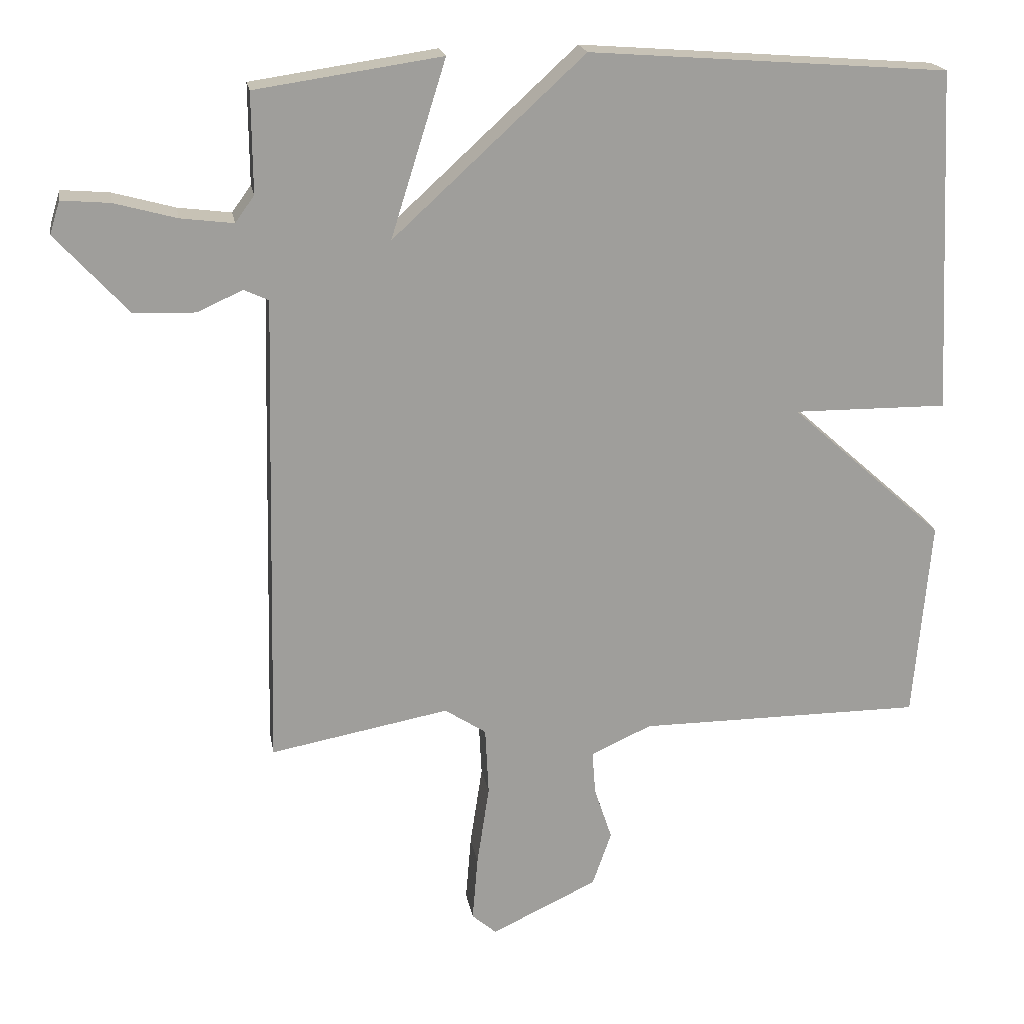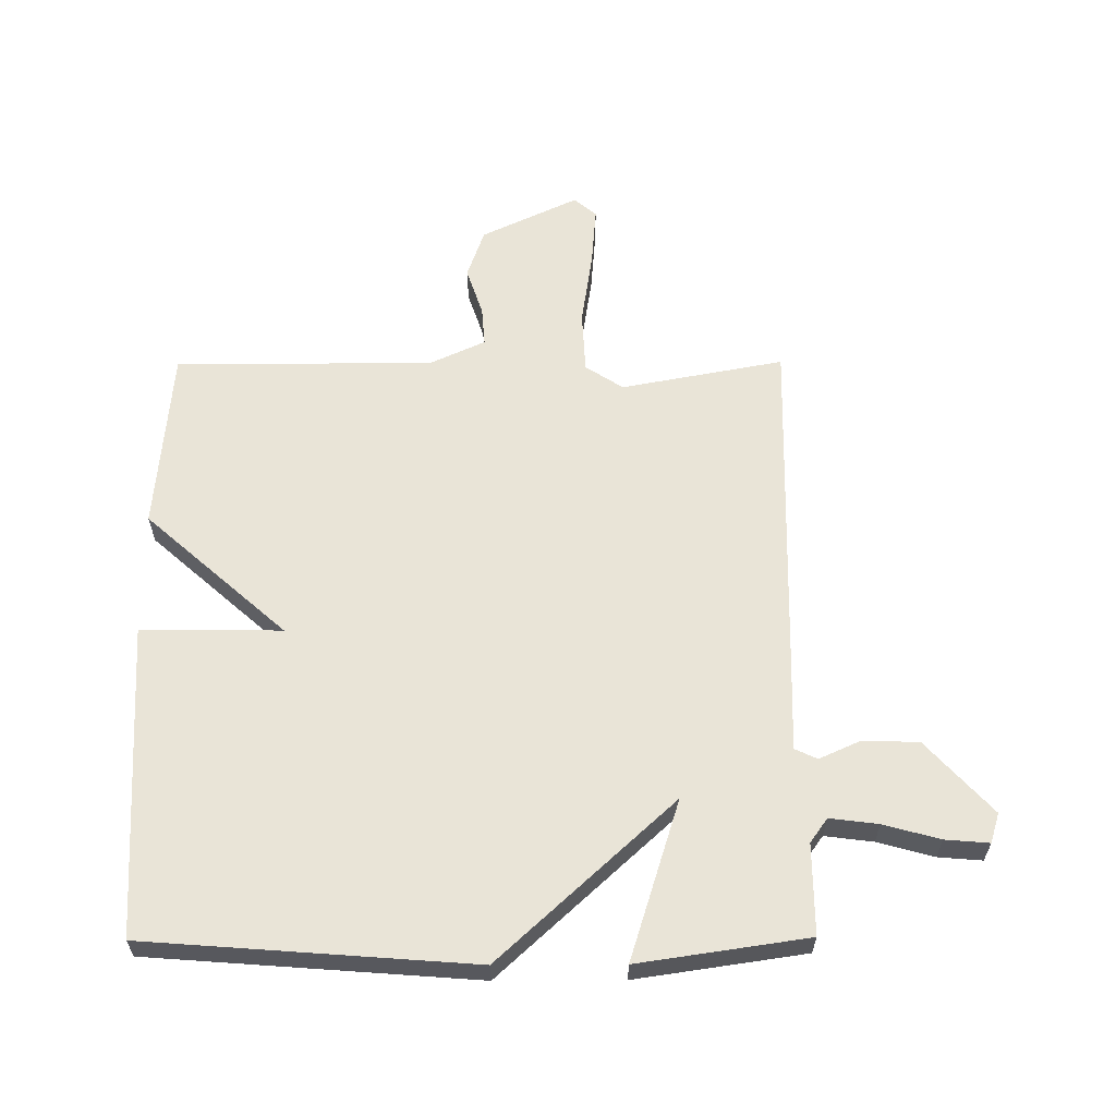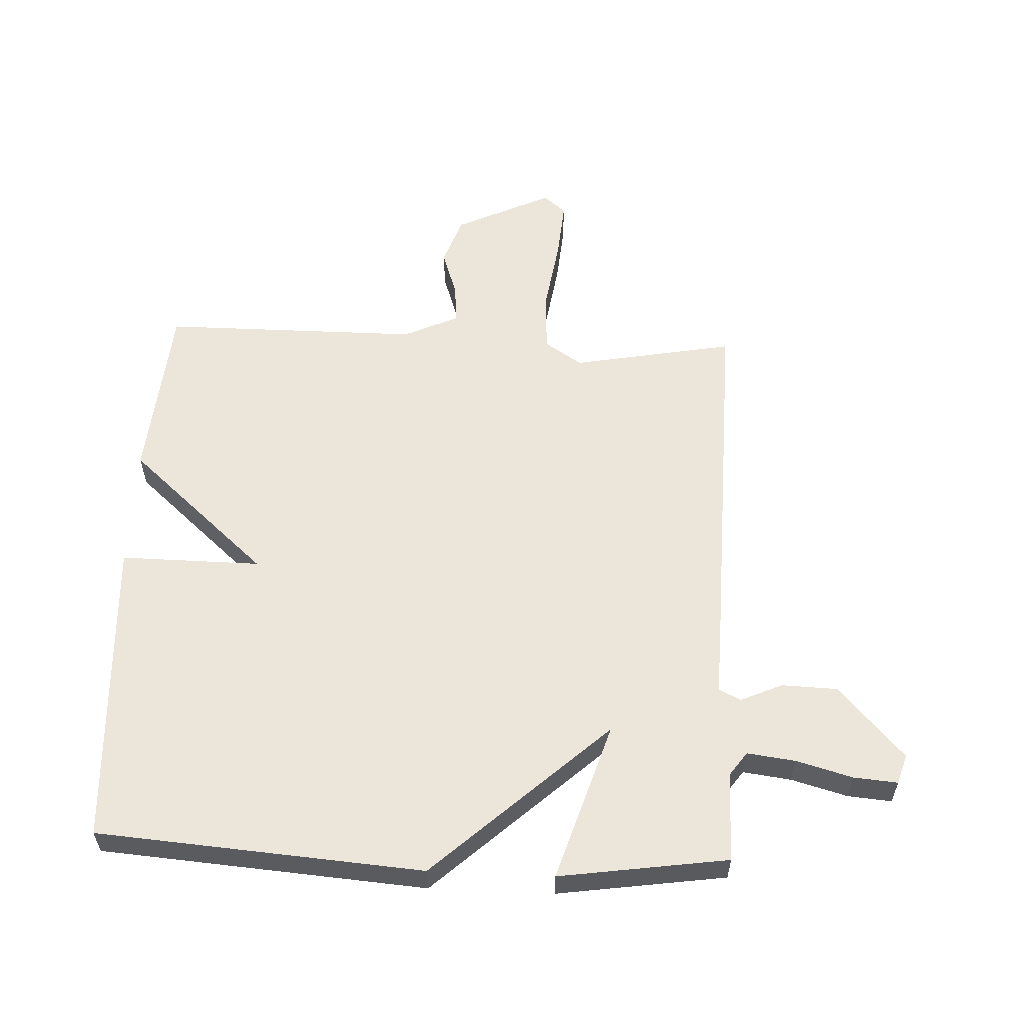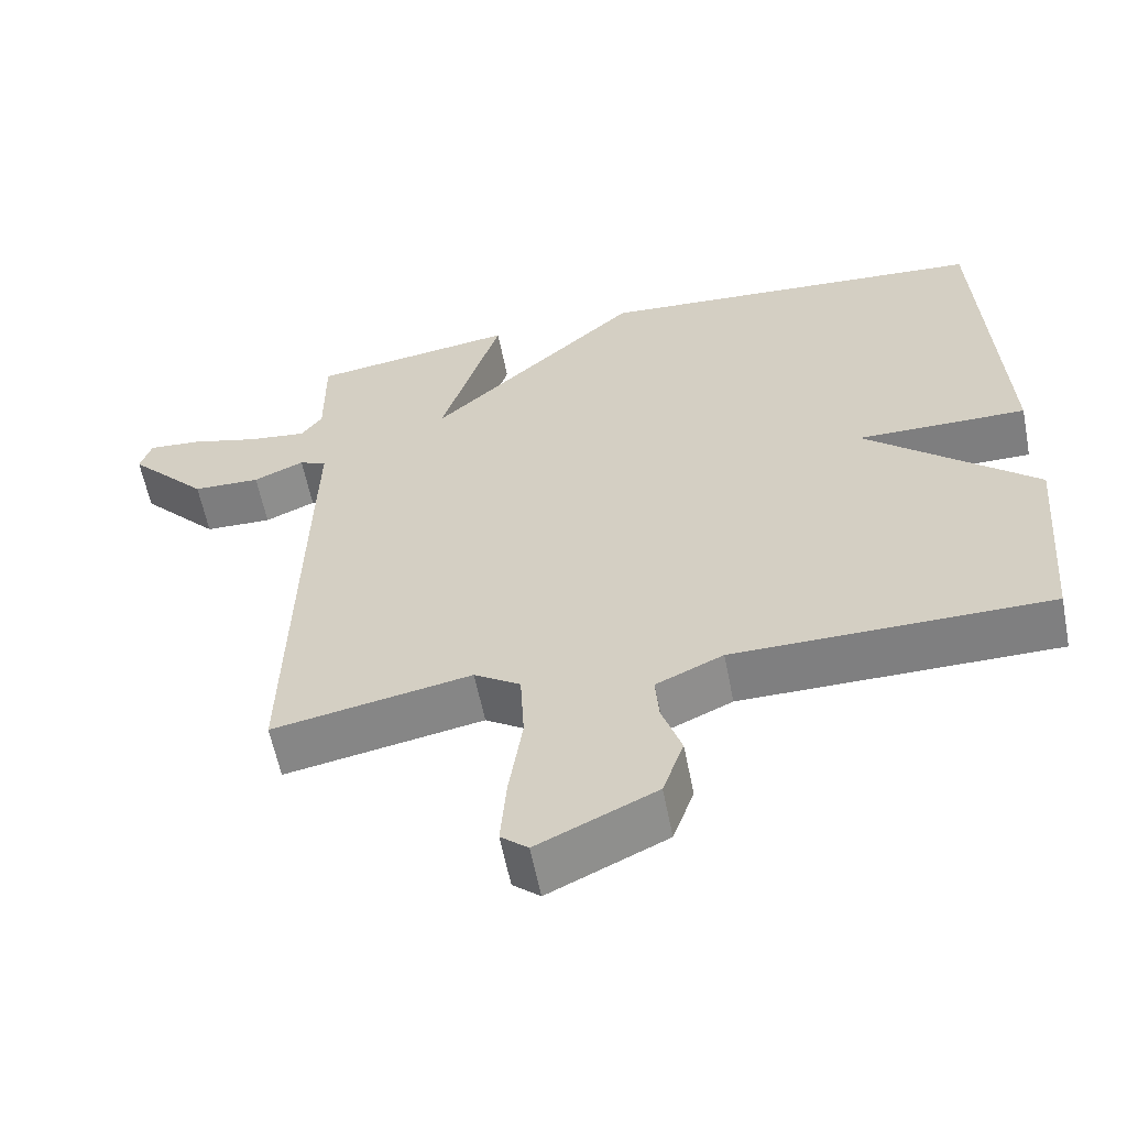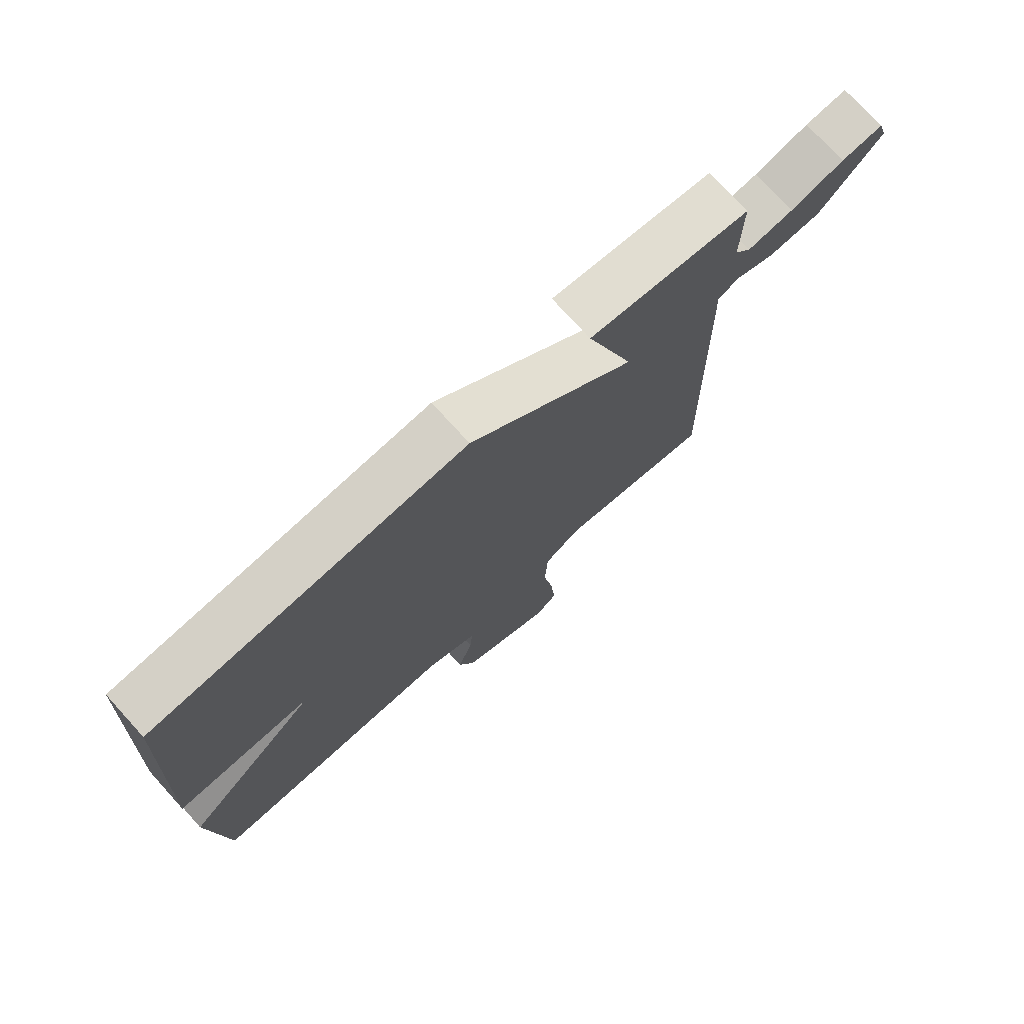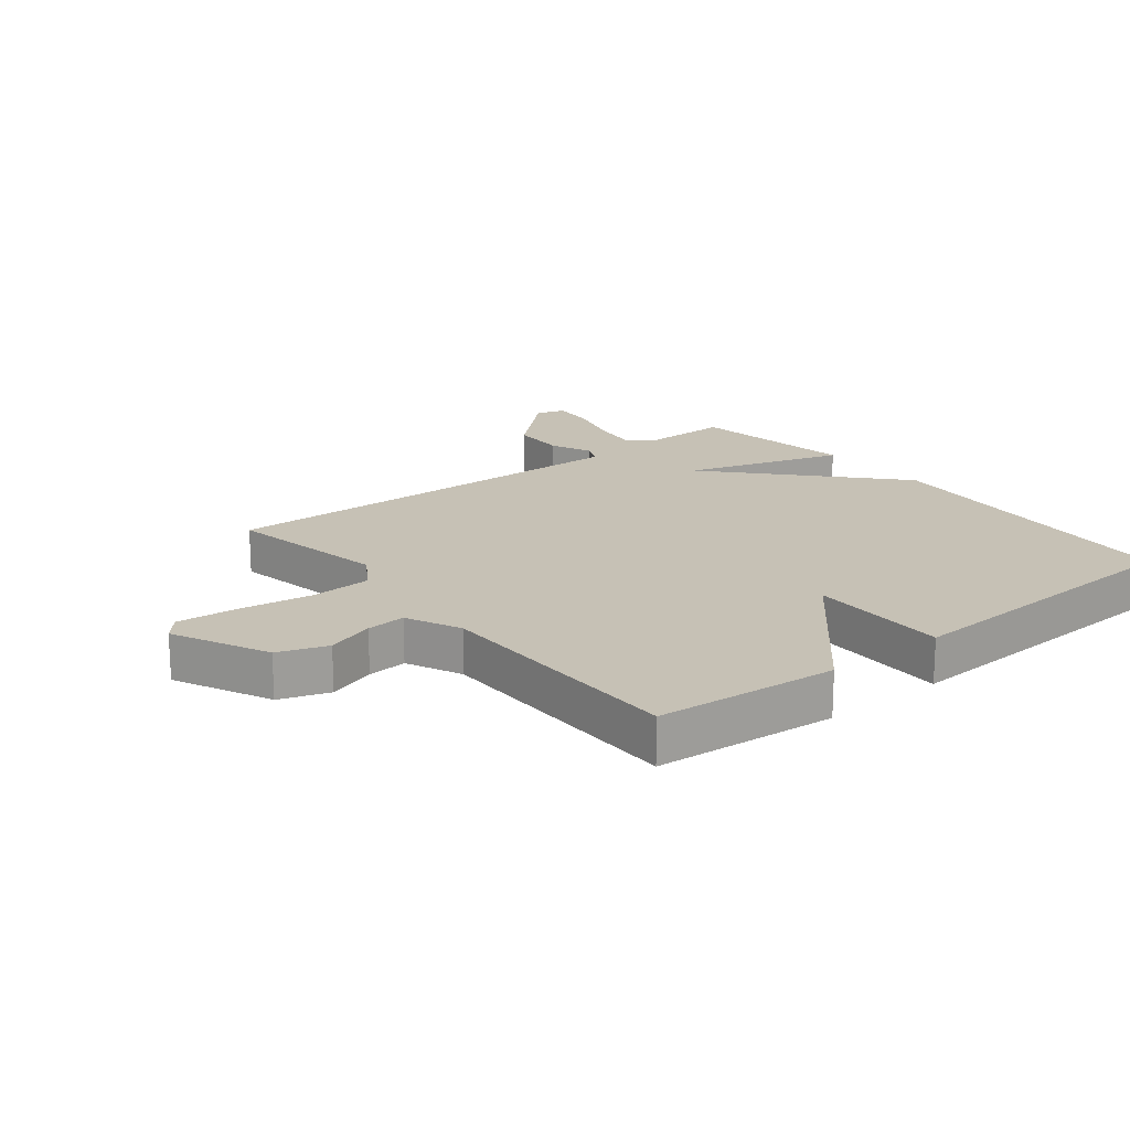
<metadata>
{"format":"obj","ext":"obj","renderer":"f3d","projection":"perspective","resolution":1024,"background":"white","views":[{"elev":19.5,"azim":170.4,"up":"+Z"},{"elev":61.0,"azim":-0.3,"up":"+Y"},{"elev":57.5,"azim":2.6,"up":"+Y"},{"elev":-59.7,"azim":-168.9,"up":"+Z"},{"elev":75.3,"azim":-42.3,"up":"+Z"},{"elev":18.7,"azim":-128.6,"up":"+Y"}]}
</metadata>
<code>
v -0.5 0.07 -0.5
v -0.525 0.07 -0.205
v -0.298 0.07 -0.003
v -0.525 0.07 -0.005
v -0.5 0.07 0.5
v 0.027 0.07 0.54
v 0.308 0.07 0.282
v 0.227 0.07 0.54
v 0.5 0.07 0.5
v 0.499 0.07 0.354
v 0.527 0.07 0.315
v 0.605 0.07 0.325
v 0.696 0.07 0.35
v 0.767 0.07 0.356
v 0.782 0.07 0.308
v 0.676 0.07 0.192
v 0.586 0.07 0.189
v 0.519 0.07 0.219
v 0.483 0.07 0.202
v 0.487 0.07 0.058
v 0.5 0.07 -0.5
v 0.237 0.07 -0.451
v 0.176 0.07 -0.491
v 0.171 0.07 -0.591
v 0.189 0.07 -0.71
v 0.197 0.07 -0.807
v 0.161 0.07 -0.838
v 0.005 0.07 -0.764
v -0.023 0.07 -0.684
v 0.003 0.07 -0.606
v 0.008 0.07 -0.542
v -0.081 0.07 -0.501
v -0.5 0 -0.5
v -0.525 0 -0.205
v -0.298 0 -0.003
v -0.525 0 -0.005
v -0.5 0 0.5
v 0.027 0 0.54
v 0.308 0 0.282
v 0.227 0 0.54
v 0.5 0 0.5
v 0.499 0 0.354
v 0.527 0 0.315
v 0.605 0 0.325
v 0.696 0 0.35
v 0.767 0 0.356
v 0.782 0 0.308
v 0.676 0 0.192
v 0.586 0 0.189
v 0.519 0 0.219
v 0.483 0 0.202
v 0.487 0 0.058
v 0.5 0 -0.5
v 0.237 0 -0.451
v 0.176 0 -0.491
v 0.171 0 -0.591
v 0.189 0 -0.71
v 0.197 0 -0.807
v 0.161 0 -0.838
v 0.005 0 -0.764
v -0.023 0 -0.684
v 0.003 0 -0.606
v 0.008 0 -0.542
v -0.081 0 -0.501
f 28 29 30
f 27 28 30
f 26 27 30
f 25 26 30
f 24 25 30
f 23 24 30 31
f 22 23 31 32
f 19 20 21 22
f 16 17 18
f 15 16 18
f 14 15 18
f 13 14 18
f 12 13 18
f 11 12 18 19
f 10 11 19
f 9 10 19
f 8 9 19
f 7 8 19
f 5 6 7
f 4 5 7
f 3 4 7
f 19 22 32
f 7 19 32
f 3 7 32
f 2 3 32
f 1 2 32
f 62 61 60
f 62 60 59
f 62 59 58
f 62 58 57
f 62 57 56
f 63 62 56 55
f 64 63 55 54
f 54 53 52 51
f 50 49 48
f 50 48 47
f 50 47 46
f 50 46 45
f 50 45 44
f 51 50 44 43
f 51 43 42
f 51 42 41
f 51 41 40
f 51 40 39
f 39 38 37
f 39 37 36
f 39 36 35
f 64 54 51
f 64 51 39
f 64 39 35
f 64 35 34
f 64 34 33
f 1 33 34 2
f 2 34 35 3
f 3 35 36 4
f 4 36 37 5
f 5 37 38 6
f 6 38 39 7
f 7 39 40 8
f 8 40 41 9
f 9 41 42 10
f 10 42 43 11
f 11 43 44 12
f 12 44 45 13
f 13 45 46 14
f 14 46 47 15
f 15 47 48 16
f 16 48 49 17
f 17 49 50 18
f 18 50 51 19
f 19 51 52 20
f 20 52 53 21
f 21 53 54 22
f 22 54 55 23
f 23 55 56 24
f 24 56 57 25
f 25 57 58 26
f 26 58 59 27
f 27 59 60 28
f 28 60 61 29
f 29 61 62 30
f 30 62 63 31
f 31 63 64 32
f 32 64 33 1

</code>
